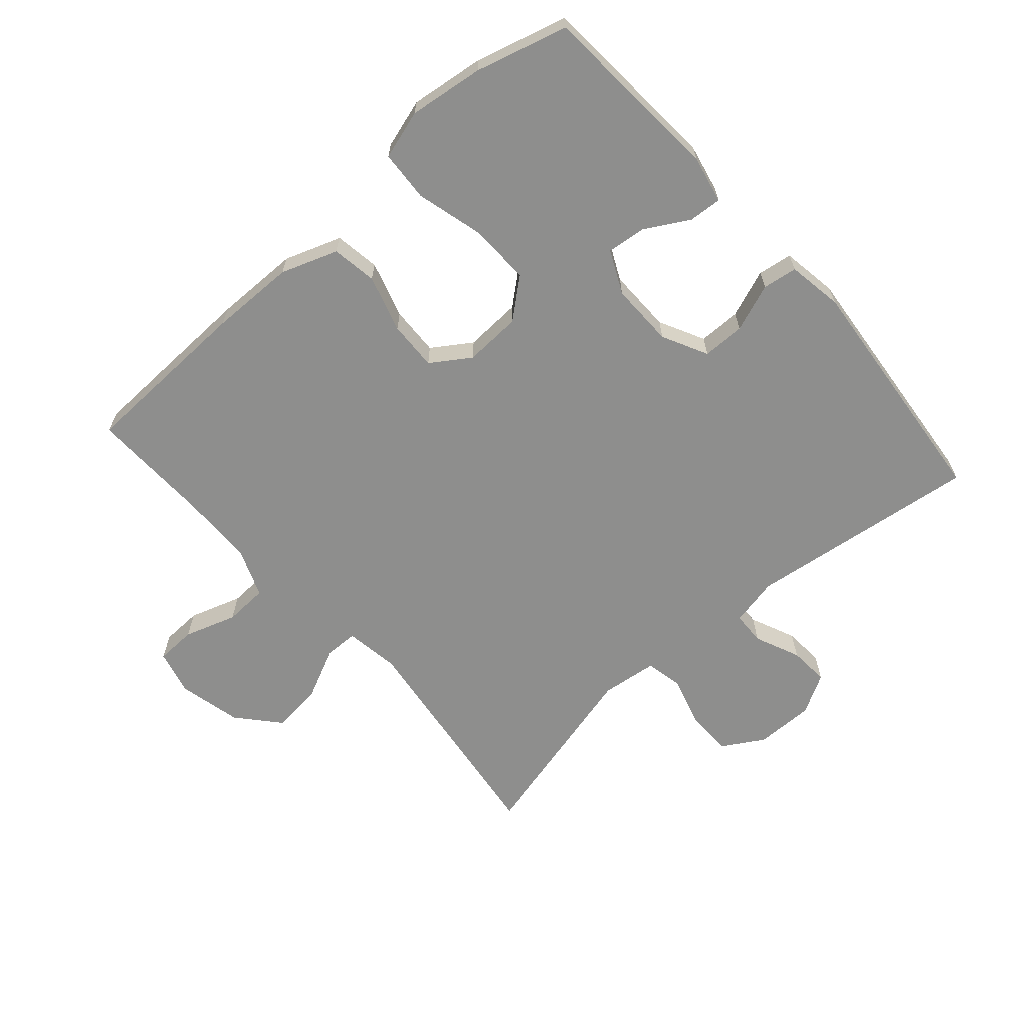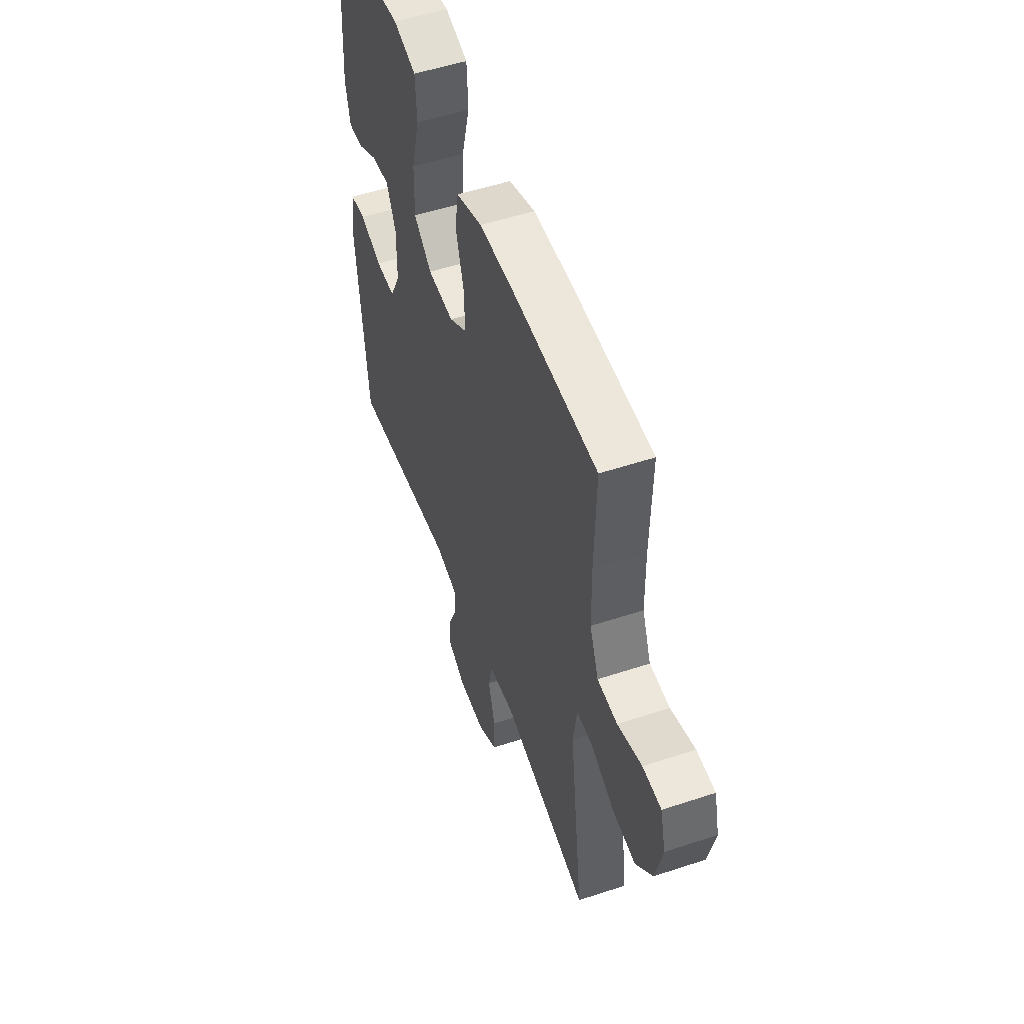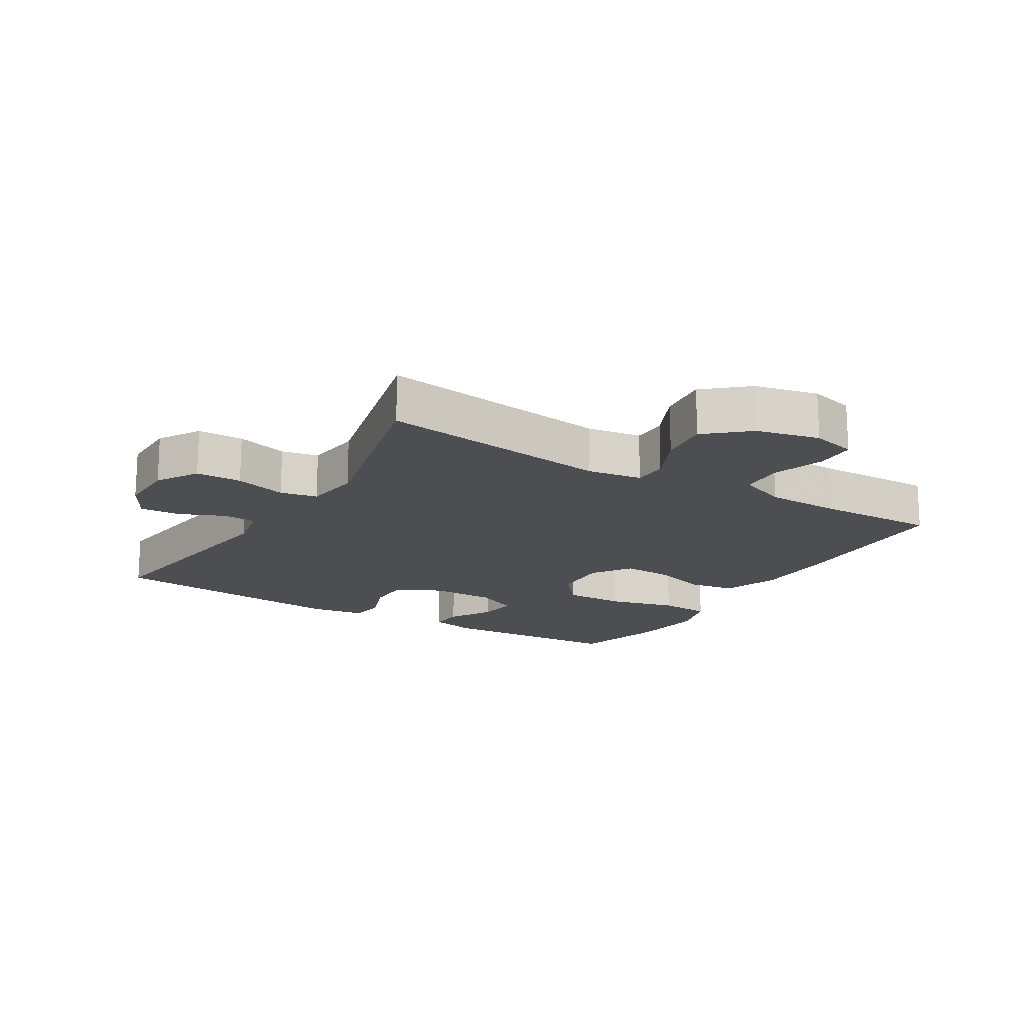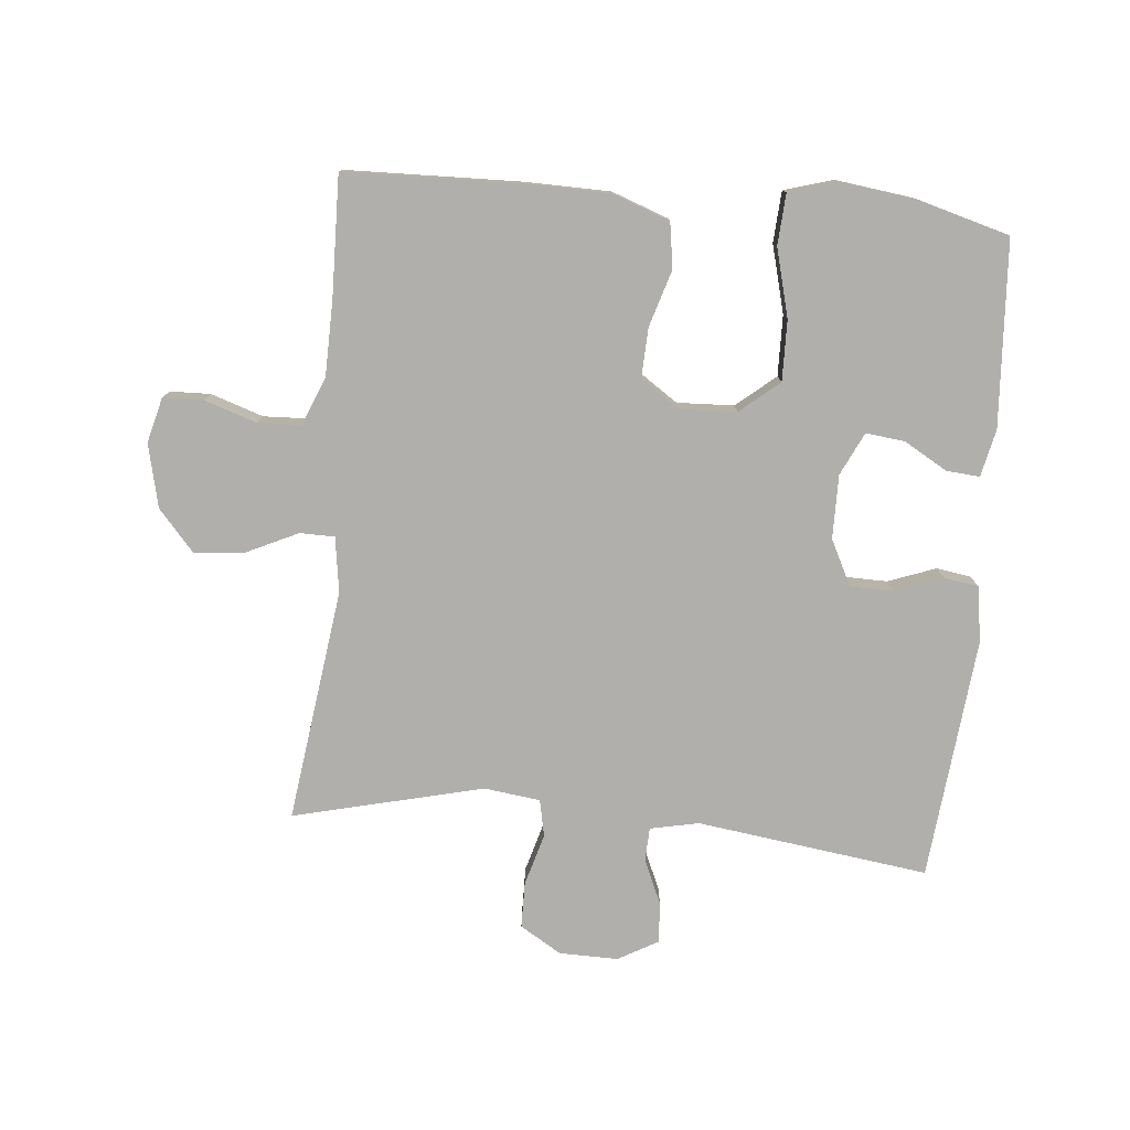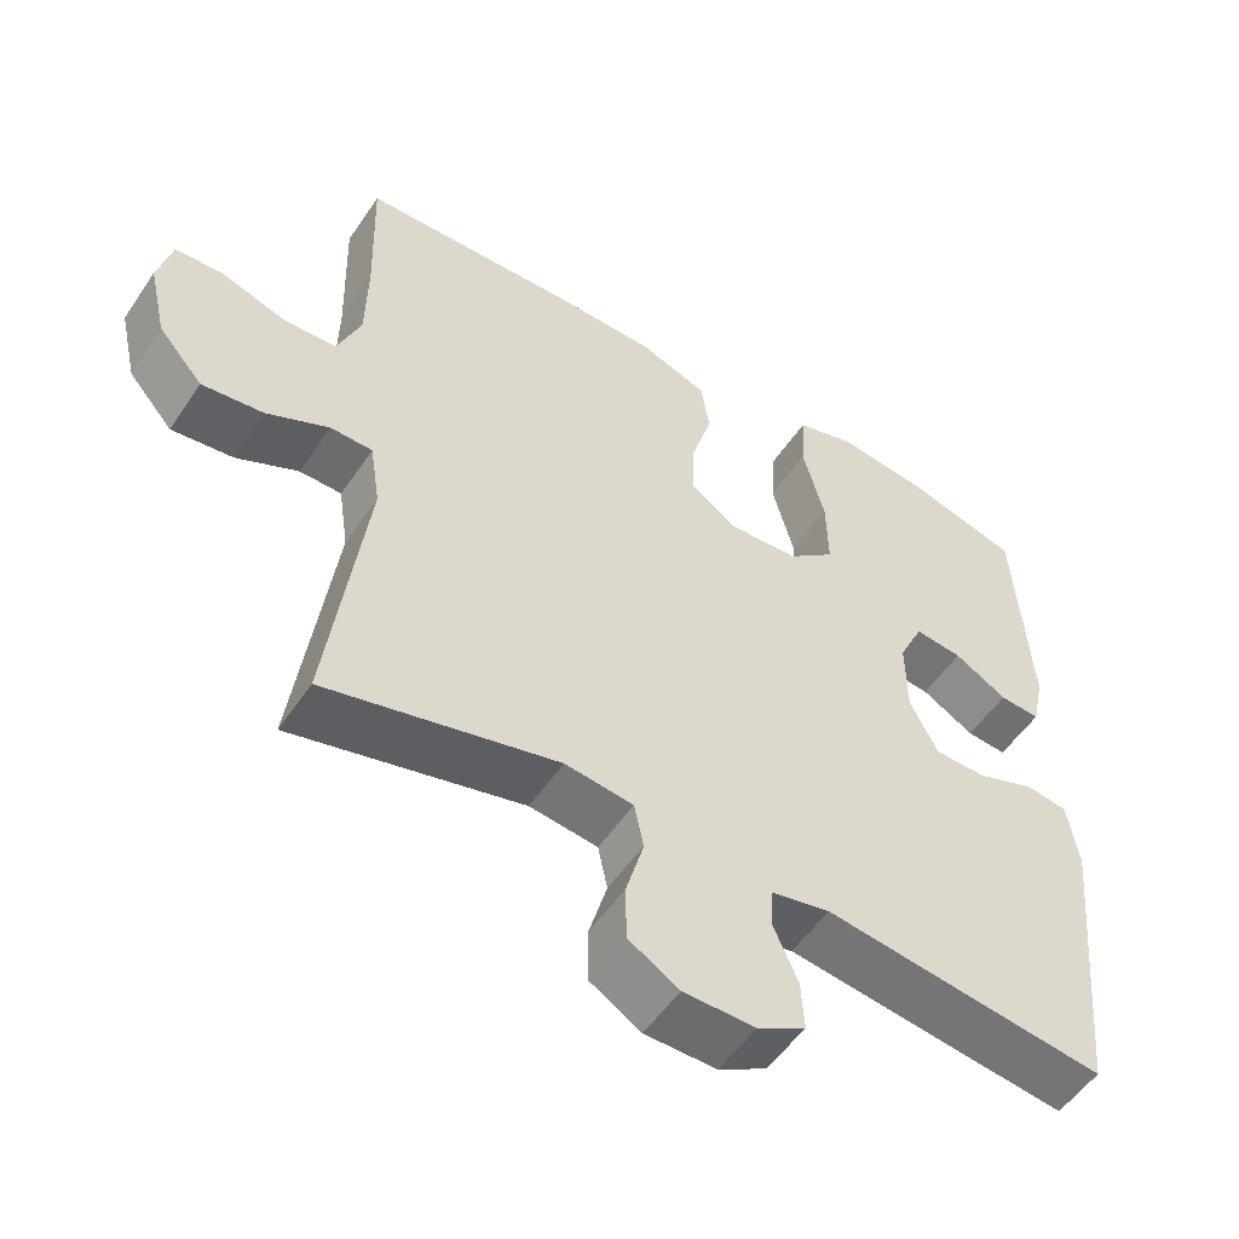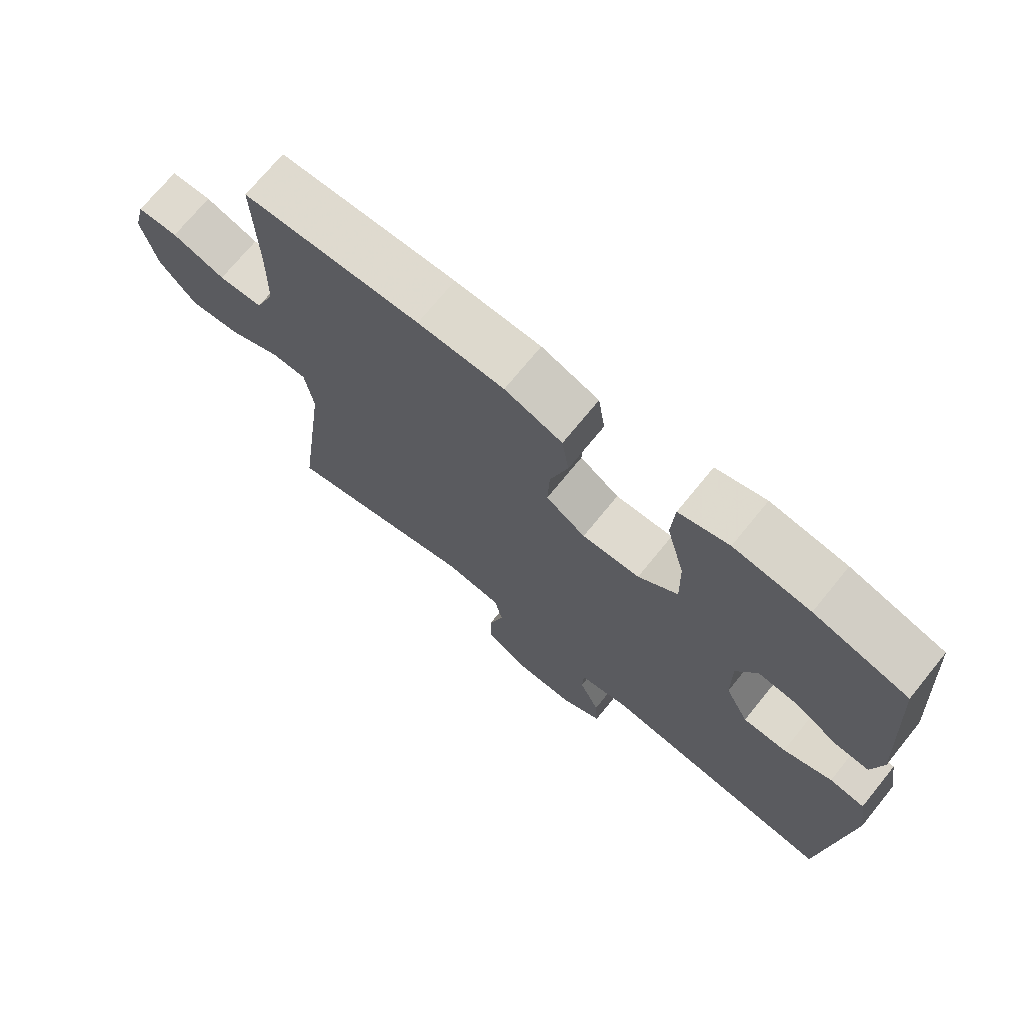
<metadata>
{"format":"obj","ext":"obj","renderer":"f3d","projection":"perspective","resolution":1024,"background":"white","views":[{"elev":-64.8,"azim":41.5,"up":"+Y"},{"elev":52.6,"azim":-109.6,"up":"+Z"},{"elev":-17.2,"azim":-121.4,"up":"+Y"},{"elev":-78.1,"azim":-5.4,"up":"+Y"},{"elev":-53.3,"azim":-33.2,"up":"+Z"},{"elev":71.6,"azim":39.1,"up":"+Z"}]}
</metadata>
<code>
v 0.5 0.07 0.5
v 0.519 0.07 0.21
v 0.503 0.07 0.136
v 0.451 0.07 0.14
v 0.383 0.07 0.179
v 0.322 0.07 0.186
v 0.29 0.07 0.119
v 0.291 0.07 0.019
v 0.327 0.07 -0.052
v 0.394 0.07 -0.053
v 0.469 0.07 -0.025
v 0.523 0.07 -0.033
v 0.537 0.07 -0.12
v 0.5 0.07 -0.5
v 0.137 0.07 -0.452
v 0.061 0.07 -0.468
v 0.059 0.07 -0.52
v 0.09 0.07 -0.591
v 0.094 0.07 -0.654
v 0.032 0.07 -0.689
v -0.06 0.07 -0.688
v -0.125 0.07 -0.649
v -0.126 0.07 -0.577
v -0.103 0.07 -0.496
v -0.115 0.07 -0.438
v -0.203 0.07 -0.427
v -0.5 0.07 -0.5
v -0.452 0.07 -0.135
v -0.465 0.07 -0.049
v -0.519 0.07 -0.048
v -0.599 0.07 -0.086
v -0.678 0.07 -0.095
v -0.735 0.07 -0.03
v -0.758 0.07 0.069
v -0.74 0.07 0.14
v -0.677 0.07 0.142
v -0.595 0.07 0.115
v -0.527 0.07 0.118
v -0.497 0.07 0.194
v -0.495 0.07 0.311
v -0.5 0.07 0.5
v -0.227 0.07 0.508
v -0.094 0.07 0.506
v -0.005 0.07 0.474
v 0.006 0.07 0.403
v -0.021 0.07 0.314
v -0.024 0.07 0.237
v 0.037 0.07 0.196
v 0.126 0.07 0.2
v 0.187 0.07 0.251
v 0.185 0.07 0.346
v 0.157 0.07 0.452
v 0.162 0.07 0.532
v 0.239 0.07 0.555
v 0.356 0.07 0.54
v 0.5 0 0.5
v 0.519 0 0.21
v 0.503 0 0.136
v 0.451 0 0.14
v 0.383 0 0.179
v 0.322 0 0.186
v 0.29 0 0.119
v 0.291 0 0.019
v 0.327 0 -0.052
v 0.394 0 -0.053
v 0.469 0 -0.025
v 0.523 0 -0.033
v 0.537 0 -0.12
v 0.5 0 -0.5
v 0.137 0 -0.452
v 0.061 0 -0.468
v 0.059 0 -0.52
v 0.09 0 -0.591
v 0.094 0 -0.654
v 0.032 0 -0.689
v -0.06 0 -0.688
v -0.125 0 -0.649
v -0.126 0 -0.577
v -0.103 0 -0.496
v -0.115 0 -0.438
v -0.203 0 -0.427
v -0.5 0 -0.5
v -0.452 0 -0.135
v -0.465 0 -0.049
v -0.519 0 -0.048
v -0.599 0 -0.086
v -0.678 0 -0.095
v -0.735 0 -0.03
v -0.758 0 0.069
v -0.74 0 0.14
v -0.677 0 0.142
v -0.595 0 0.115
v -0.527 0 0.118
v -0.497 0 0.194
v -0.495 0 0.311
v -0.5 0 0.5
v -0.227 0 0.508
v -0.094 0 0.506
v -0.005 0 0.474
v 0.006 0 0.403
v -0.021 0 0.314
v -0.024 0 0.237
v 0.037 0 0.196
v 0.126 0 0.2
v 0.187 0 0.251
v 0.185 0 0.346
v 0.157 0 0.452
v 0.162 0 0.532
v 0.239 0 0.555
v 0.356 0 0.54
f 51 52 53 54
f 50 51 54 55
f 43 44 45 46
f 43 46 47
f 40 41 42 43
f 39 40 43 47
f 38 39 47 48
f 34 35 36 37
f 34 37 38
f 30 31 32 33
f 29 30 33 34
f 26 27 28
f 25 26 28 29
f 21 22 23 24
f 21 24 25
f 20 21 25
f 17 18 19 20
f 16 17 20 25
f 15 16 25 29
f 13 14 15 29
f 10 11 12 13
f 9 10 13 29
f 2 3 4 5
f 2 5 6
f 50 55 1 2
f 49 50 2 6
f 48 49 6 7
f 38 48 7 8
f 29 34 38
f 8 9 29 38
f 109 108 107 106
f 110 109 106 105
f 101 100 99 98
f 102 101 98
f 98 97 96 95
f 102 98 95 94
f 103 102 94 93
f 92 91 90 89
f 93 92 89
f 88 87 86 85
f 89 88 85 84
f 83 82 81
f 84 83 81 80
f 79 78 77 76
f 80 79 76
f 80 76 75
f 75 74 73 72
f 80 75 72 71
f 84 80 71 70
f 84 70 69 68
f 68 67 66 65
f 84 68 65 64
f 60 59 58 57
f 61 60 57
f 57 56 110 105
f 61 57 105 104
f 62 61 104 103
f 63 62 103 93
f 93 89 84
f 93 84 64 63
f 1 56 57 2
f 2 57 58 3
f 3 58 59 4
f 4 59 60 5
f 5 60 61 6
f 6 61 62 7
f 7 62 63 8
f 8 63 64 9
f 9 64 65 10
f 10 65 66 11
f 11 66 67 12
f 12 67 68 13
f 13 68 69 14
f 14 69 70 15
f 15 70 71 16
f 16 71 72 17
f 17 72 73 18
f 18 73 74 19
f 19 74 75 20
f 20 75 76 21
f 21 76 77 22
f 22 77 78 23
f 23 78 79 24
f 24 79 80 25
f 25 80 81 26
f 26 81 82 27
f 27 82 83 28
f 28 83 84 29
f 29 84 85 30
f 30 85 86 31
f 31 86 87 32
f 32 87 88 33
f 33 88 89 34
f 34 89 90 35
f 35 90 91 36
f 36 91 92 37
f 37 92 93 38
f 38 93 94 39
f 39 94 95 40
f 40 95 96 41
f 41 96 97 42
f 42 97 98 43
f 43 98 99 44
f 44 99 100 45
f 45 100 101 46
f 46 101 102 47
f 47 102 103 48
f 48 103 104 49
f 49 104 105 50
f 50 105 106 51
f 51 106 107 52
f 52 107 108 53
f 53 108 109 54
f 54 109 110 55
f 55 110 56 1

</code>
